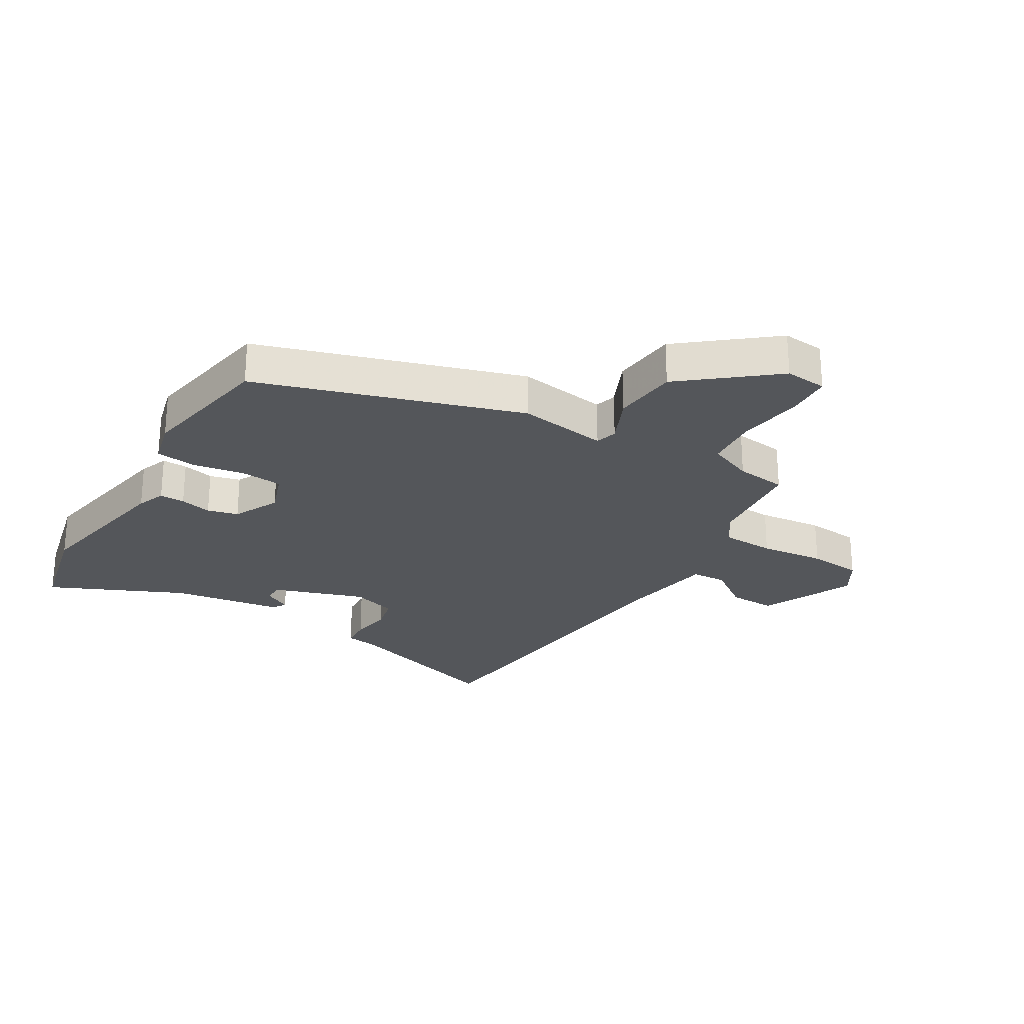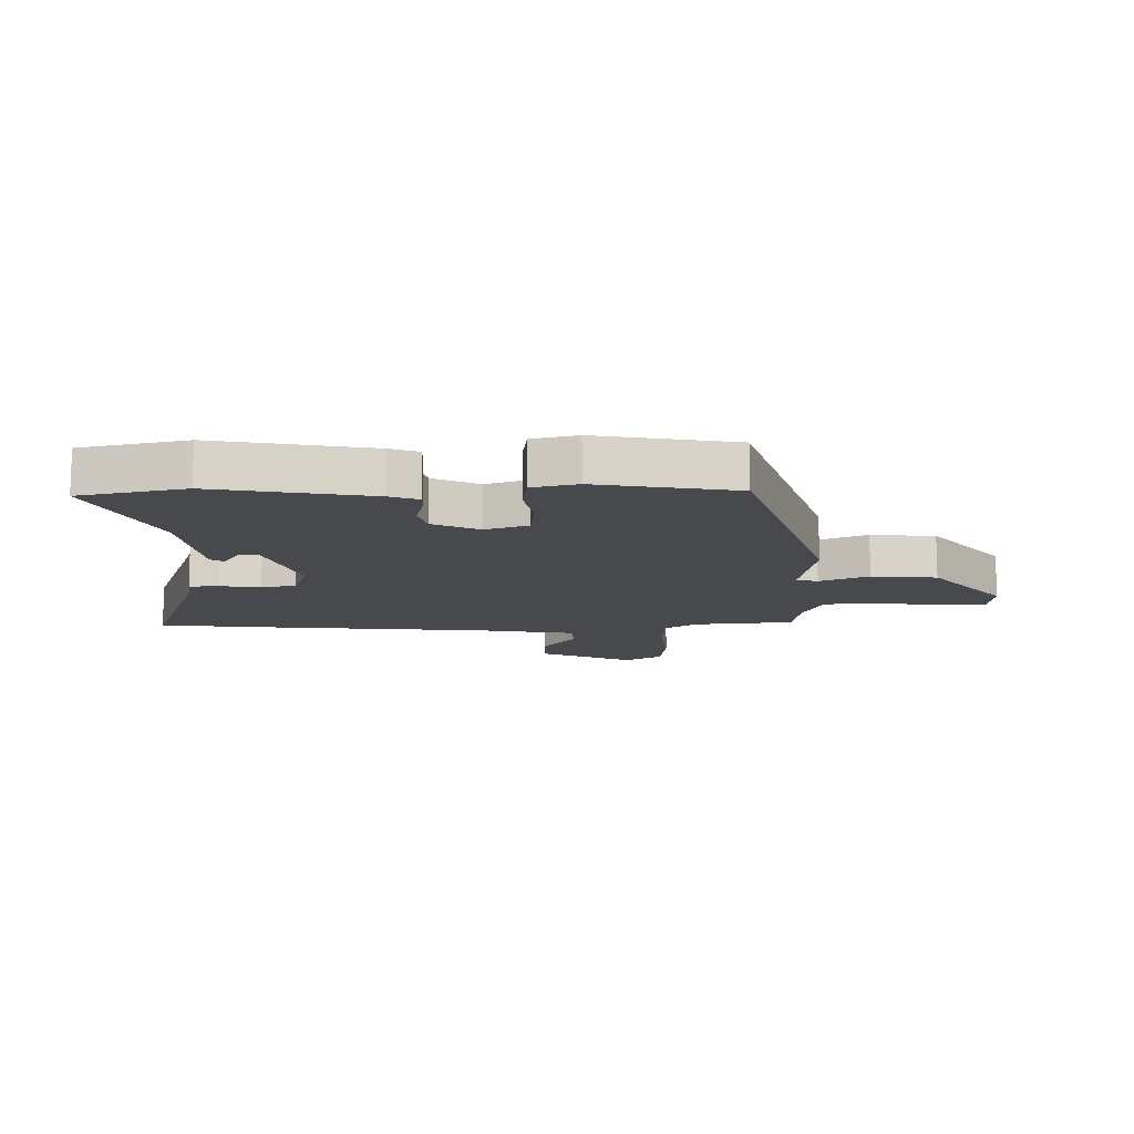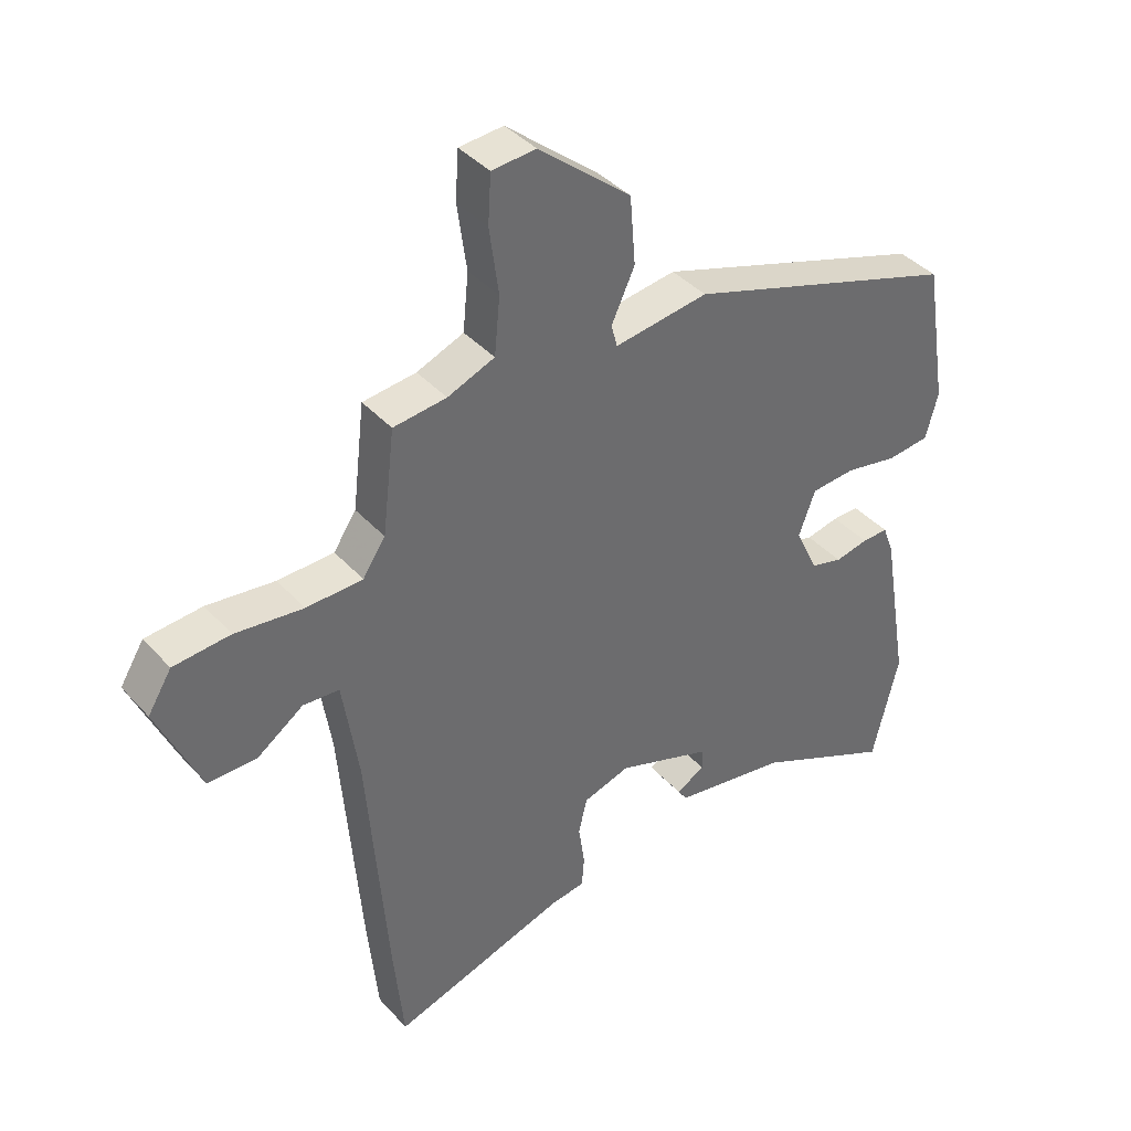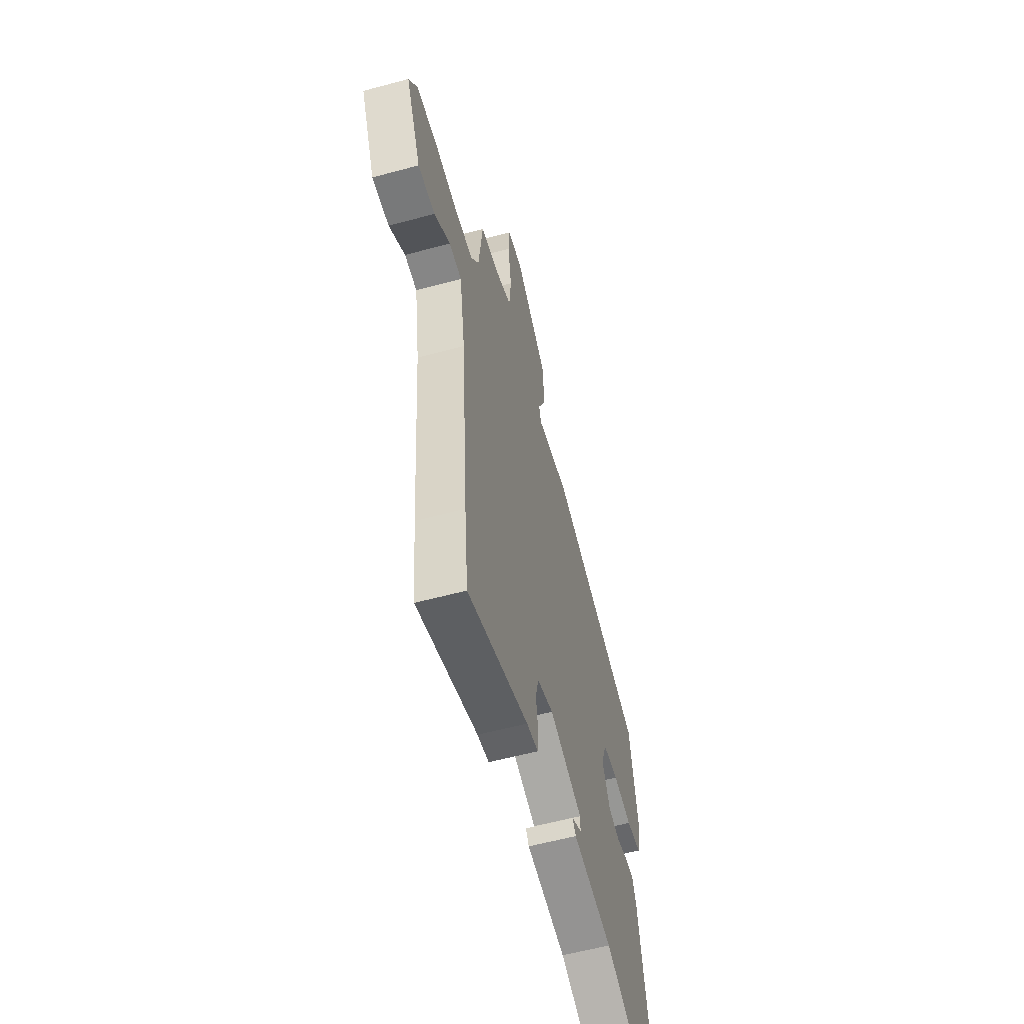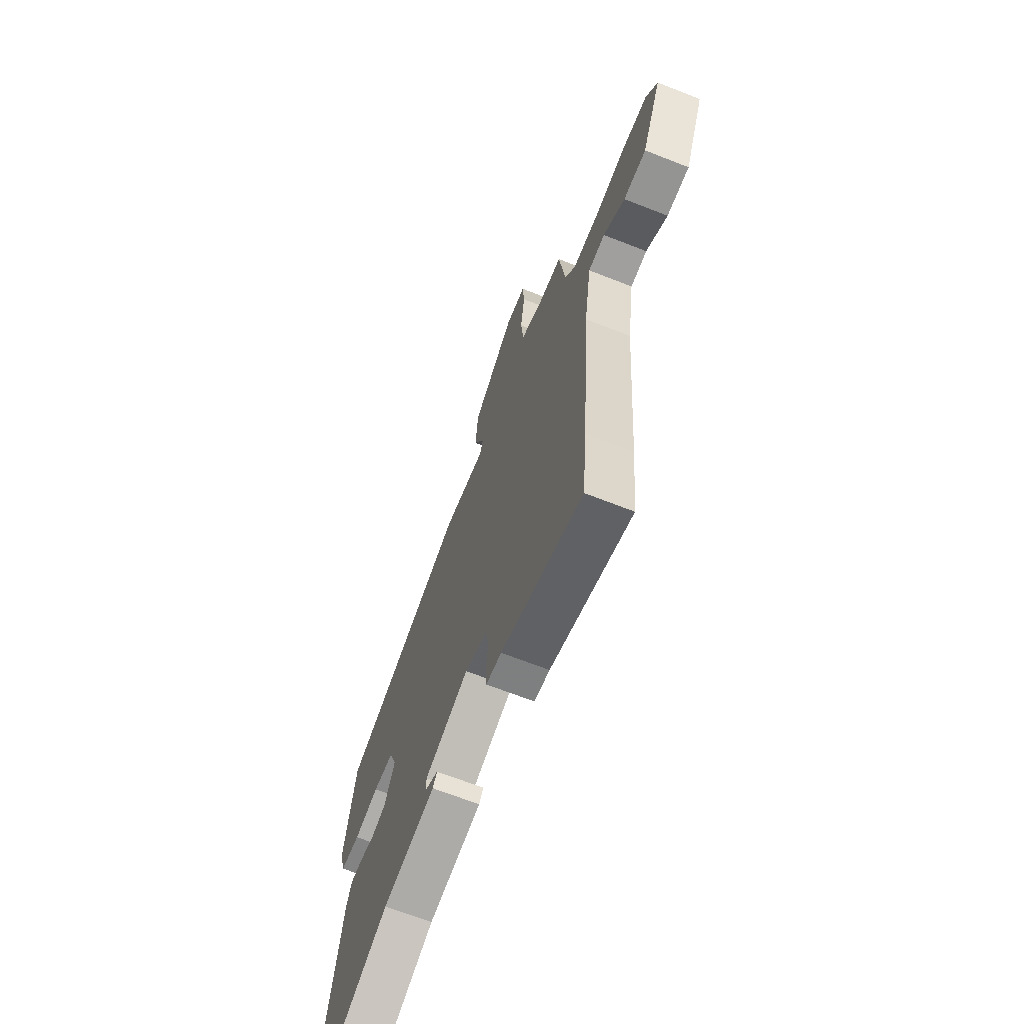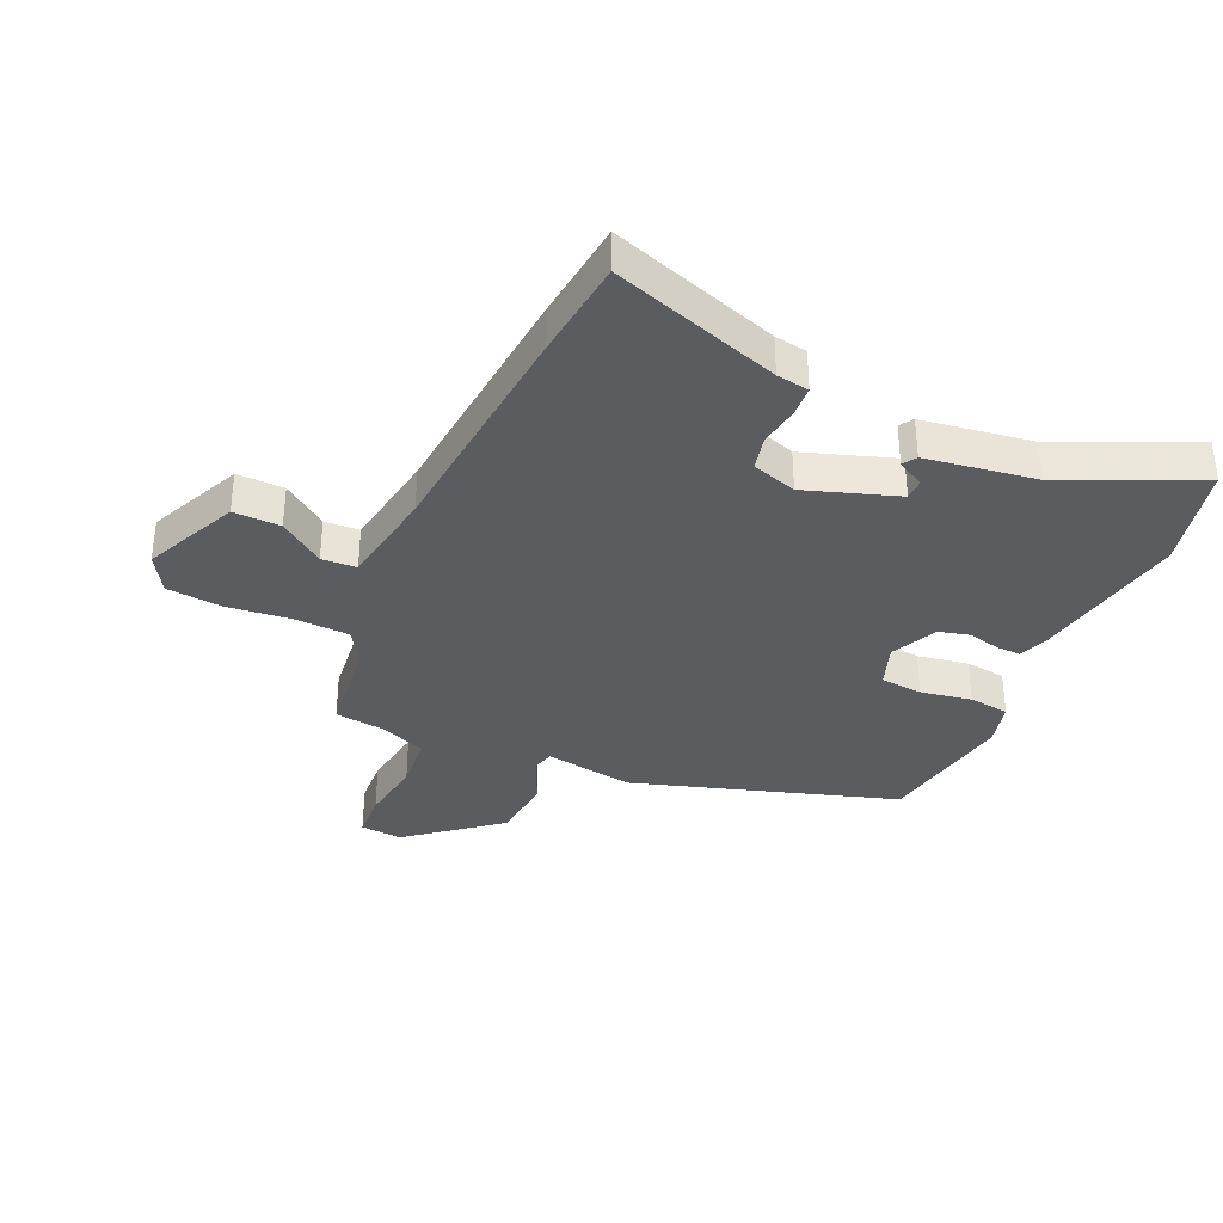
<metadata>
{"format":"obj","ext":"obj","renderer":"f3d","projection":"perspective","resolution":1024,"background":"white","views":[{"elev":-25.5,"azim":-31.5,"up":"+Y"},{"elev":-12.3,"azim":-90.1,"up":"+Y"},{"elev":39.5,"azim":142.8,"up":"+Z"},{"elev":-58.4,"azim":105.6,"up":"+Z"},{"elev":-67.7,"azim":68.5,"up":"+Z"},{"elev":-35.3,"azim":155.3,"up":"+Y"}]}
</metadata>
<code>
v 0.457 0.07 0.514
v 0.477 0.07 0.345
v 0.514 0.07 0.29
v 0.606 0.07 0.287
v 0.717 0.07 0.3
v 0.81 0.07 0.292
v 0.849 0.07 0.229
v 0.778 0.07 0.068
v 0.698 0.07 0.069
v 0.622 0.07 0.123
v 0.563 0.07 0.119
v 0.537 0.07 -0.05
v 0.505 0.07 -0.452
v 0.488 0.07 -0.623
v 0.2 0.07 -0.53
v 0.145 0.07 -0.522
v 0.141 0.07 -0.471
v 0.151 0.07 -0.402
v 0.137 0.07 -0.343
v 0.06 0.07 -0.319
v -0.096 0.07 -0.373
v -0.096 0.07 -0.408
v -0.049 0.07 -0.434
v -0.064 0.07 -0.457
v -0.251 0.07 -0.487
v -0.478 0.07 -0.592
v -0.521 0.07 -0.413
v -0.476 0.07 -0.147
v -0.458 0.07 -0.098
v -0.415 0.07 -0.099
v -0.361 0.07 -0.111
v -0.309 0.07 -0.097
v -0.272 0.07 -0.018
v -0.299 0.07 0.055
v -0.371 0.07 0.061
v -0.458 0.07 0.045
v -0.527 0.07 0.053
v -0.547 0.07 0.129
v -0.509 0.07 0.364
v -0.063 0.07 0.509
v 0.09 0.07 0.487
v 0.1 0.07 0.524
v 0.062 0.07 0.606
v 0.071 0.07 0.717
v 0.222 0.07 0.842
v 0.294 0.07 0.836
v 0.299 0.07 0.757
v 0.284 0.07 0.648
v 0.293 0.07 0.555
v 0.37 0.07 0.524
v 0.457 0 0.514
v 0.477 0 0.345
v 0.514 0 0.29
v 0.606 0 0.287
v 0.717 0 0.3
v 0.81 0 0.292
v 0.849 0 0.229
v 0.778 0 0.068
v 0.698 0 0.069
v 0.622 0 0.123
v 0.563 0 0.119
v 0.537 0 -0.05
v 0.505 0 -0.452
v 0.488 0 -0.623
v 0.2 0 -0.53
v 0.145 0 -0.522
v 0.141 0 -0.471
v 0.151 0 -0.402
v 0.137 0 -0.343
v 0.06 0 -0.319
v -0.096 0 -0.373
v -0.096 0 -0.408
v -0.049 0 -0.434
v -0.064 0 -0.457
v -0.251 0 -0.487
v -0.478 0 -0.592
v -0.521 0 -0.413
v -0.476 0 -0.147
v -0.458 0 -0.098
v -0.415 0 -0.099
v -0.361 0 -0.111
v -0.309 0 -0.097
v -0.272 0 -0.018
v -0.299 0 0.055
v -0.371 0 0.061
v -0.458 0 0.045
v -0.527 0 0.053
v -0.547 0 0.129
v -0.509 0 0.364
v -0.063 0 0.509
v 0.09 0 0.487
v 0.1 0 0.524
v 0.062 0 0.606
v 0.071 0 0.717
v 0.222 0 0.842
v 0.294 0 0.836
v 0.299 0 0.757
v 0.284 0 0.648
v 0.293 0 0.555
v 0.37 0 0.524
f 45 46 47 48
f 45 48 49
f 42 43 44 45
f 41 42 45 49
f 38 39 40 41
f 38 41 49 50
f 35 36 37 38
f 34 35 38 50
f 28 29 30 31
f 28 31 32
f 25 26 27 28
f 25 28 32
f 22 23 24 25
f 21 22 25 32
f 20 21 32 33
f 15 16 17 18
f 15 18 19
f 12 13 14 15
f 11 12 15 19
f 7 8 9 10
f 7 10 11
f 4 5 6 7
f 3 4 7 11
f 2 3 11 19
f 20 33 34 50
f 19 20 50
f 1 2 19 50
f 98 97 96 95
f 99 98 95
f 95 94 93 92
f 99 95 92 91
f 91 90 89 88
f 100 99 91 88
f 88 87 86 85
f 100 88 85 84
f 81 80 79 78
f 82 81 78
f 78 77 76 75
f 82 78 75
f 75 74 73 72
f 82 75 72 71
f 83 82 71 70
f 68 67 66 65
f 69 68 65
f 65 64 63 62
f 69 65 62 61
f 60 59 58 57
f 61 60 57
f 57 56 55 54
f 61 57 54 53
f 69 61 53 52
f 100 84 83 70
f 100 70 69
f 100 69 52 51
f 1 51 52 2
f 2 52 53 3
f 3 53 54 4
f 4 54 55 5
f 5 55 56 6
f 6 56 57 7
f 7 57 58 8
f 8 58 59 9
f 9 59 60 10
f 10 60 61 11
f 11 61 62 12
f 12 62 63 13
f 13 63 64 14
f 14 64 65 15
f 15 65 66 16
f 16 66 67 17
f 17 67 68 18
f 18 68 69 19
f 19 69 70 20
f 20 70 71 21
f 21 71 72 22
f 22 72 73 23
f 23 73 74 24
f 24 74 75 25
f 25 75 76 26
f 26 76 77 27
f 27 77 78 28
f 28 78 79 29
f 29 79 80 30
f 30 80 81 31
f 31 81 82 32
f 32 82 83 33
f 33 83 84 34
f 34 84 85 35
f 35 85 86 36
f 36 86 87 37
f 37 87 88 38
f 38 88 89 39
f 39 89 90 40
f 40 90 91 41
f 41 91 92 42
f 42 92 93 43
f 43 93 94 44
f 44 94 95 45
f 45 95 96 46
f 46 96 97 47
f 47 97 98 48
f 48 98 99 49
f 49 99 100 50
f 50 100 51 1

</code>
